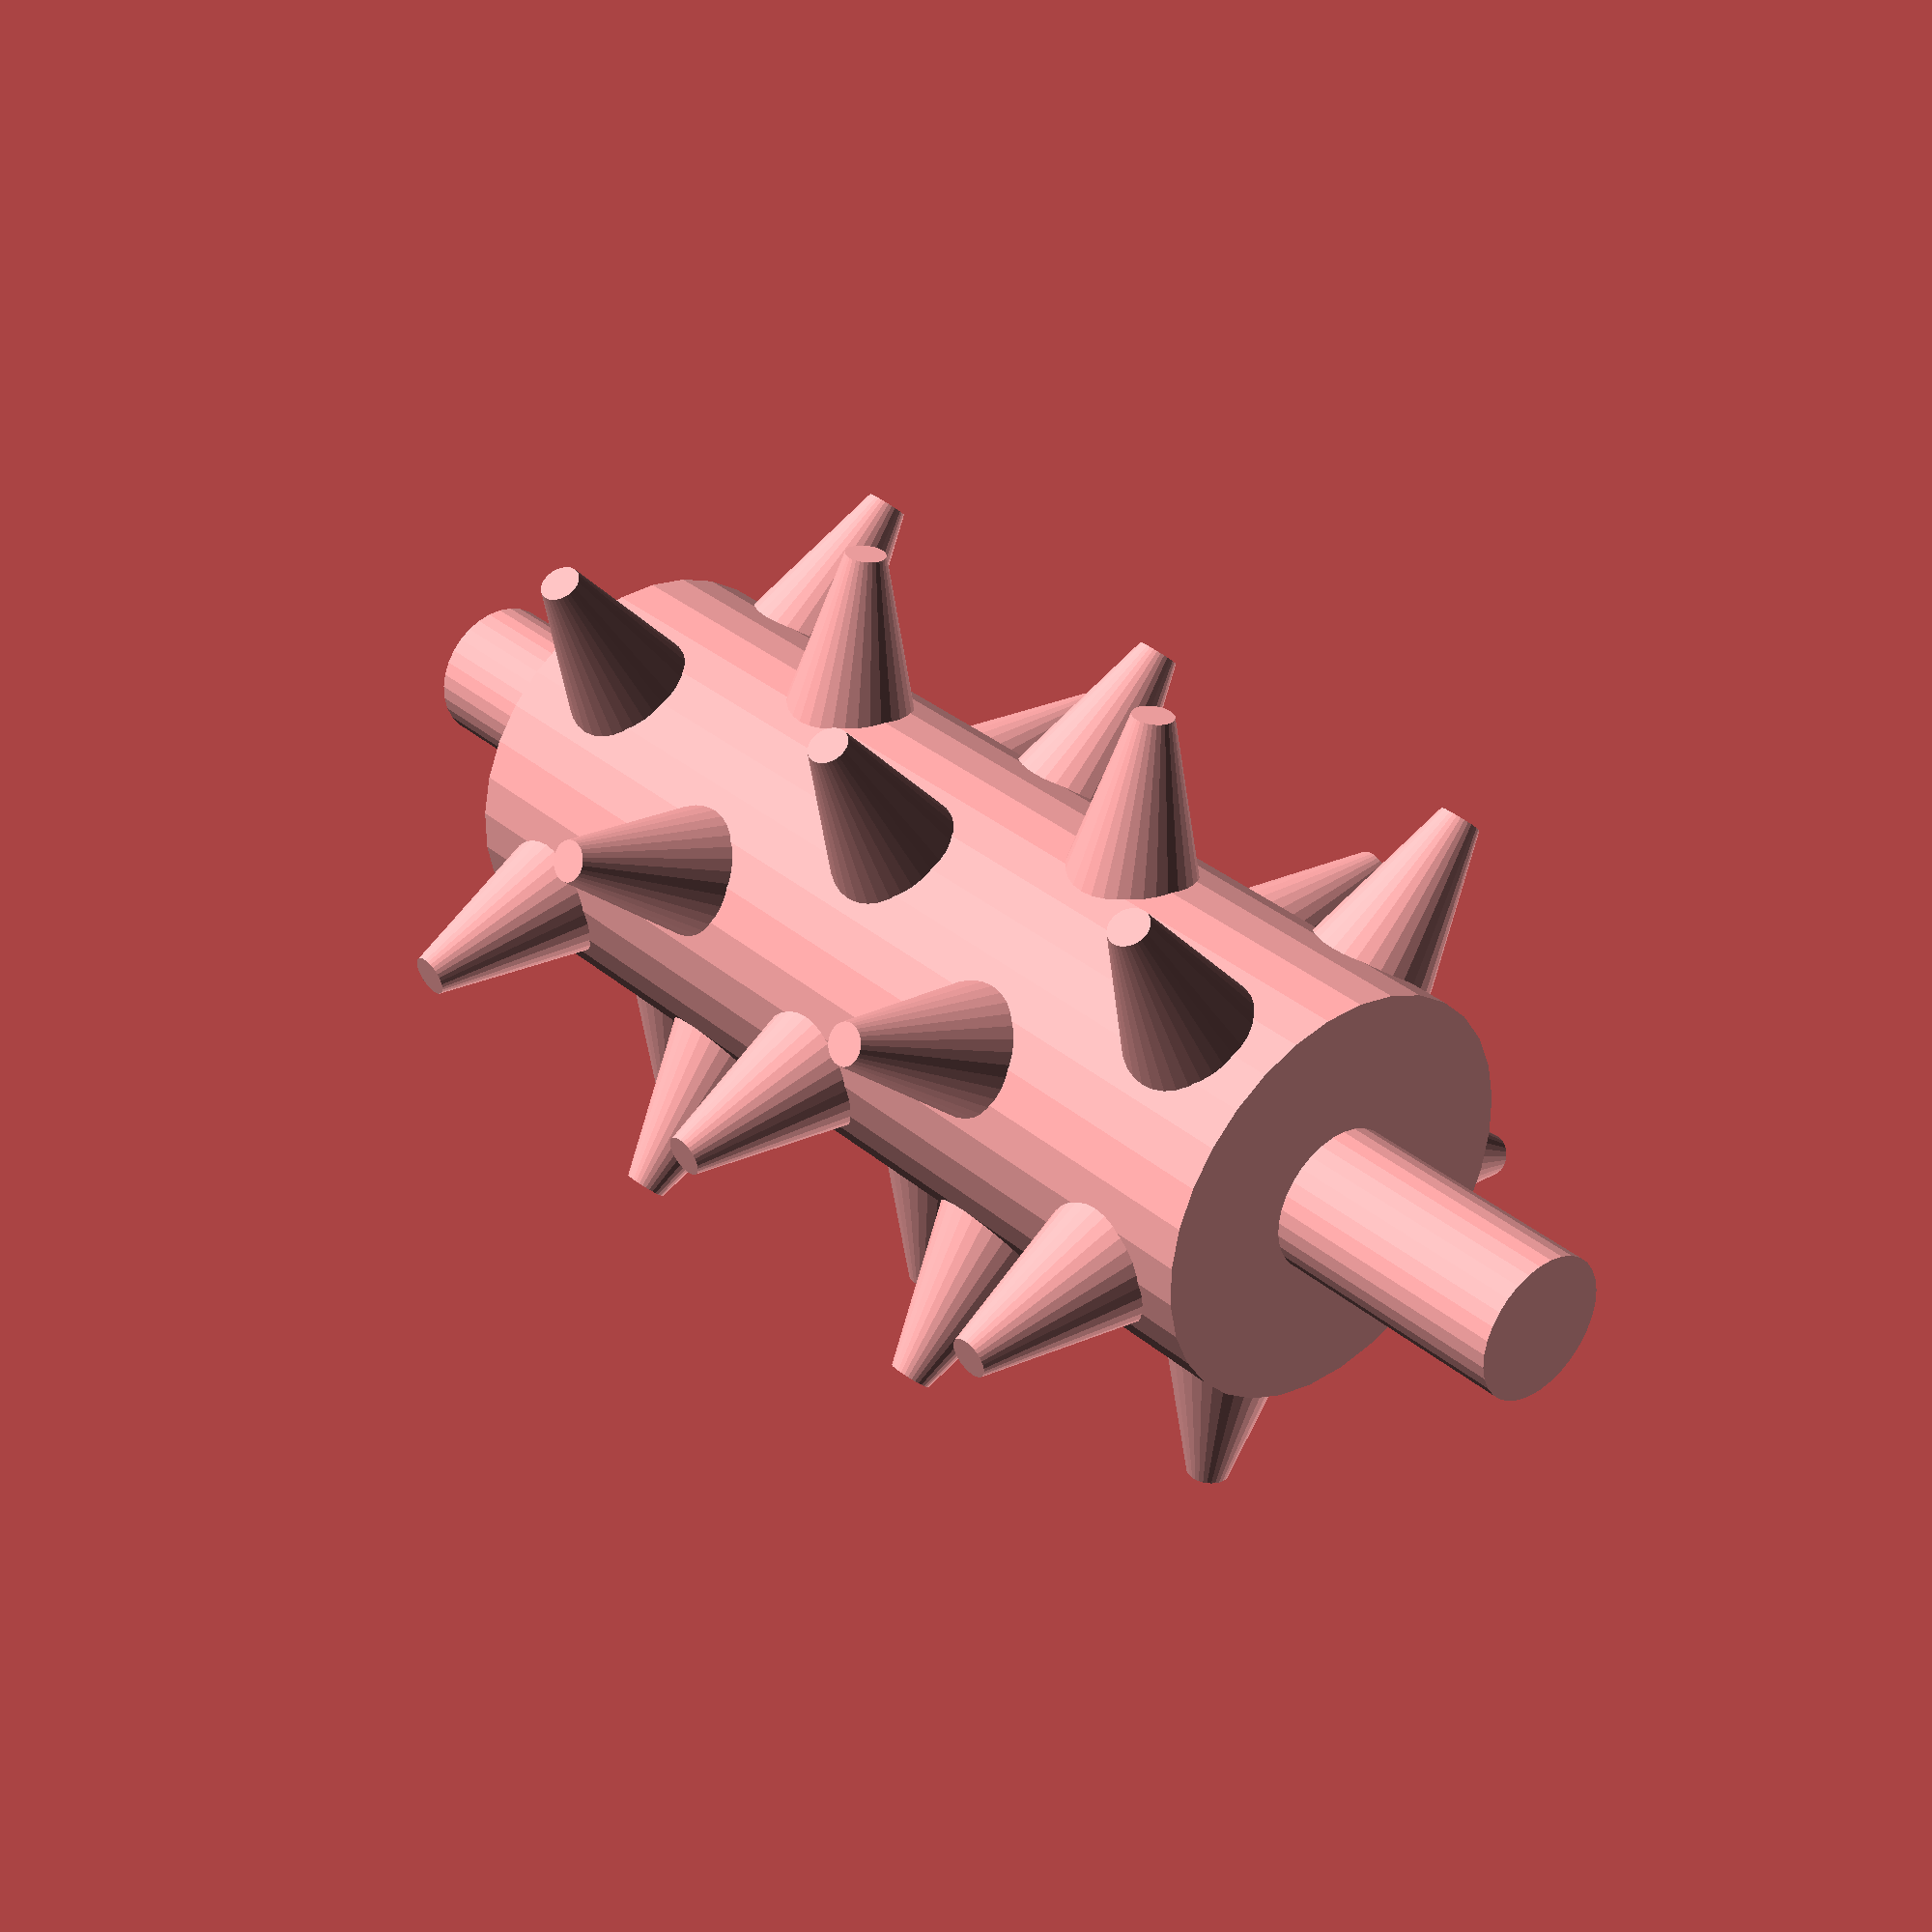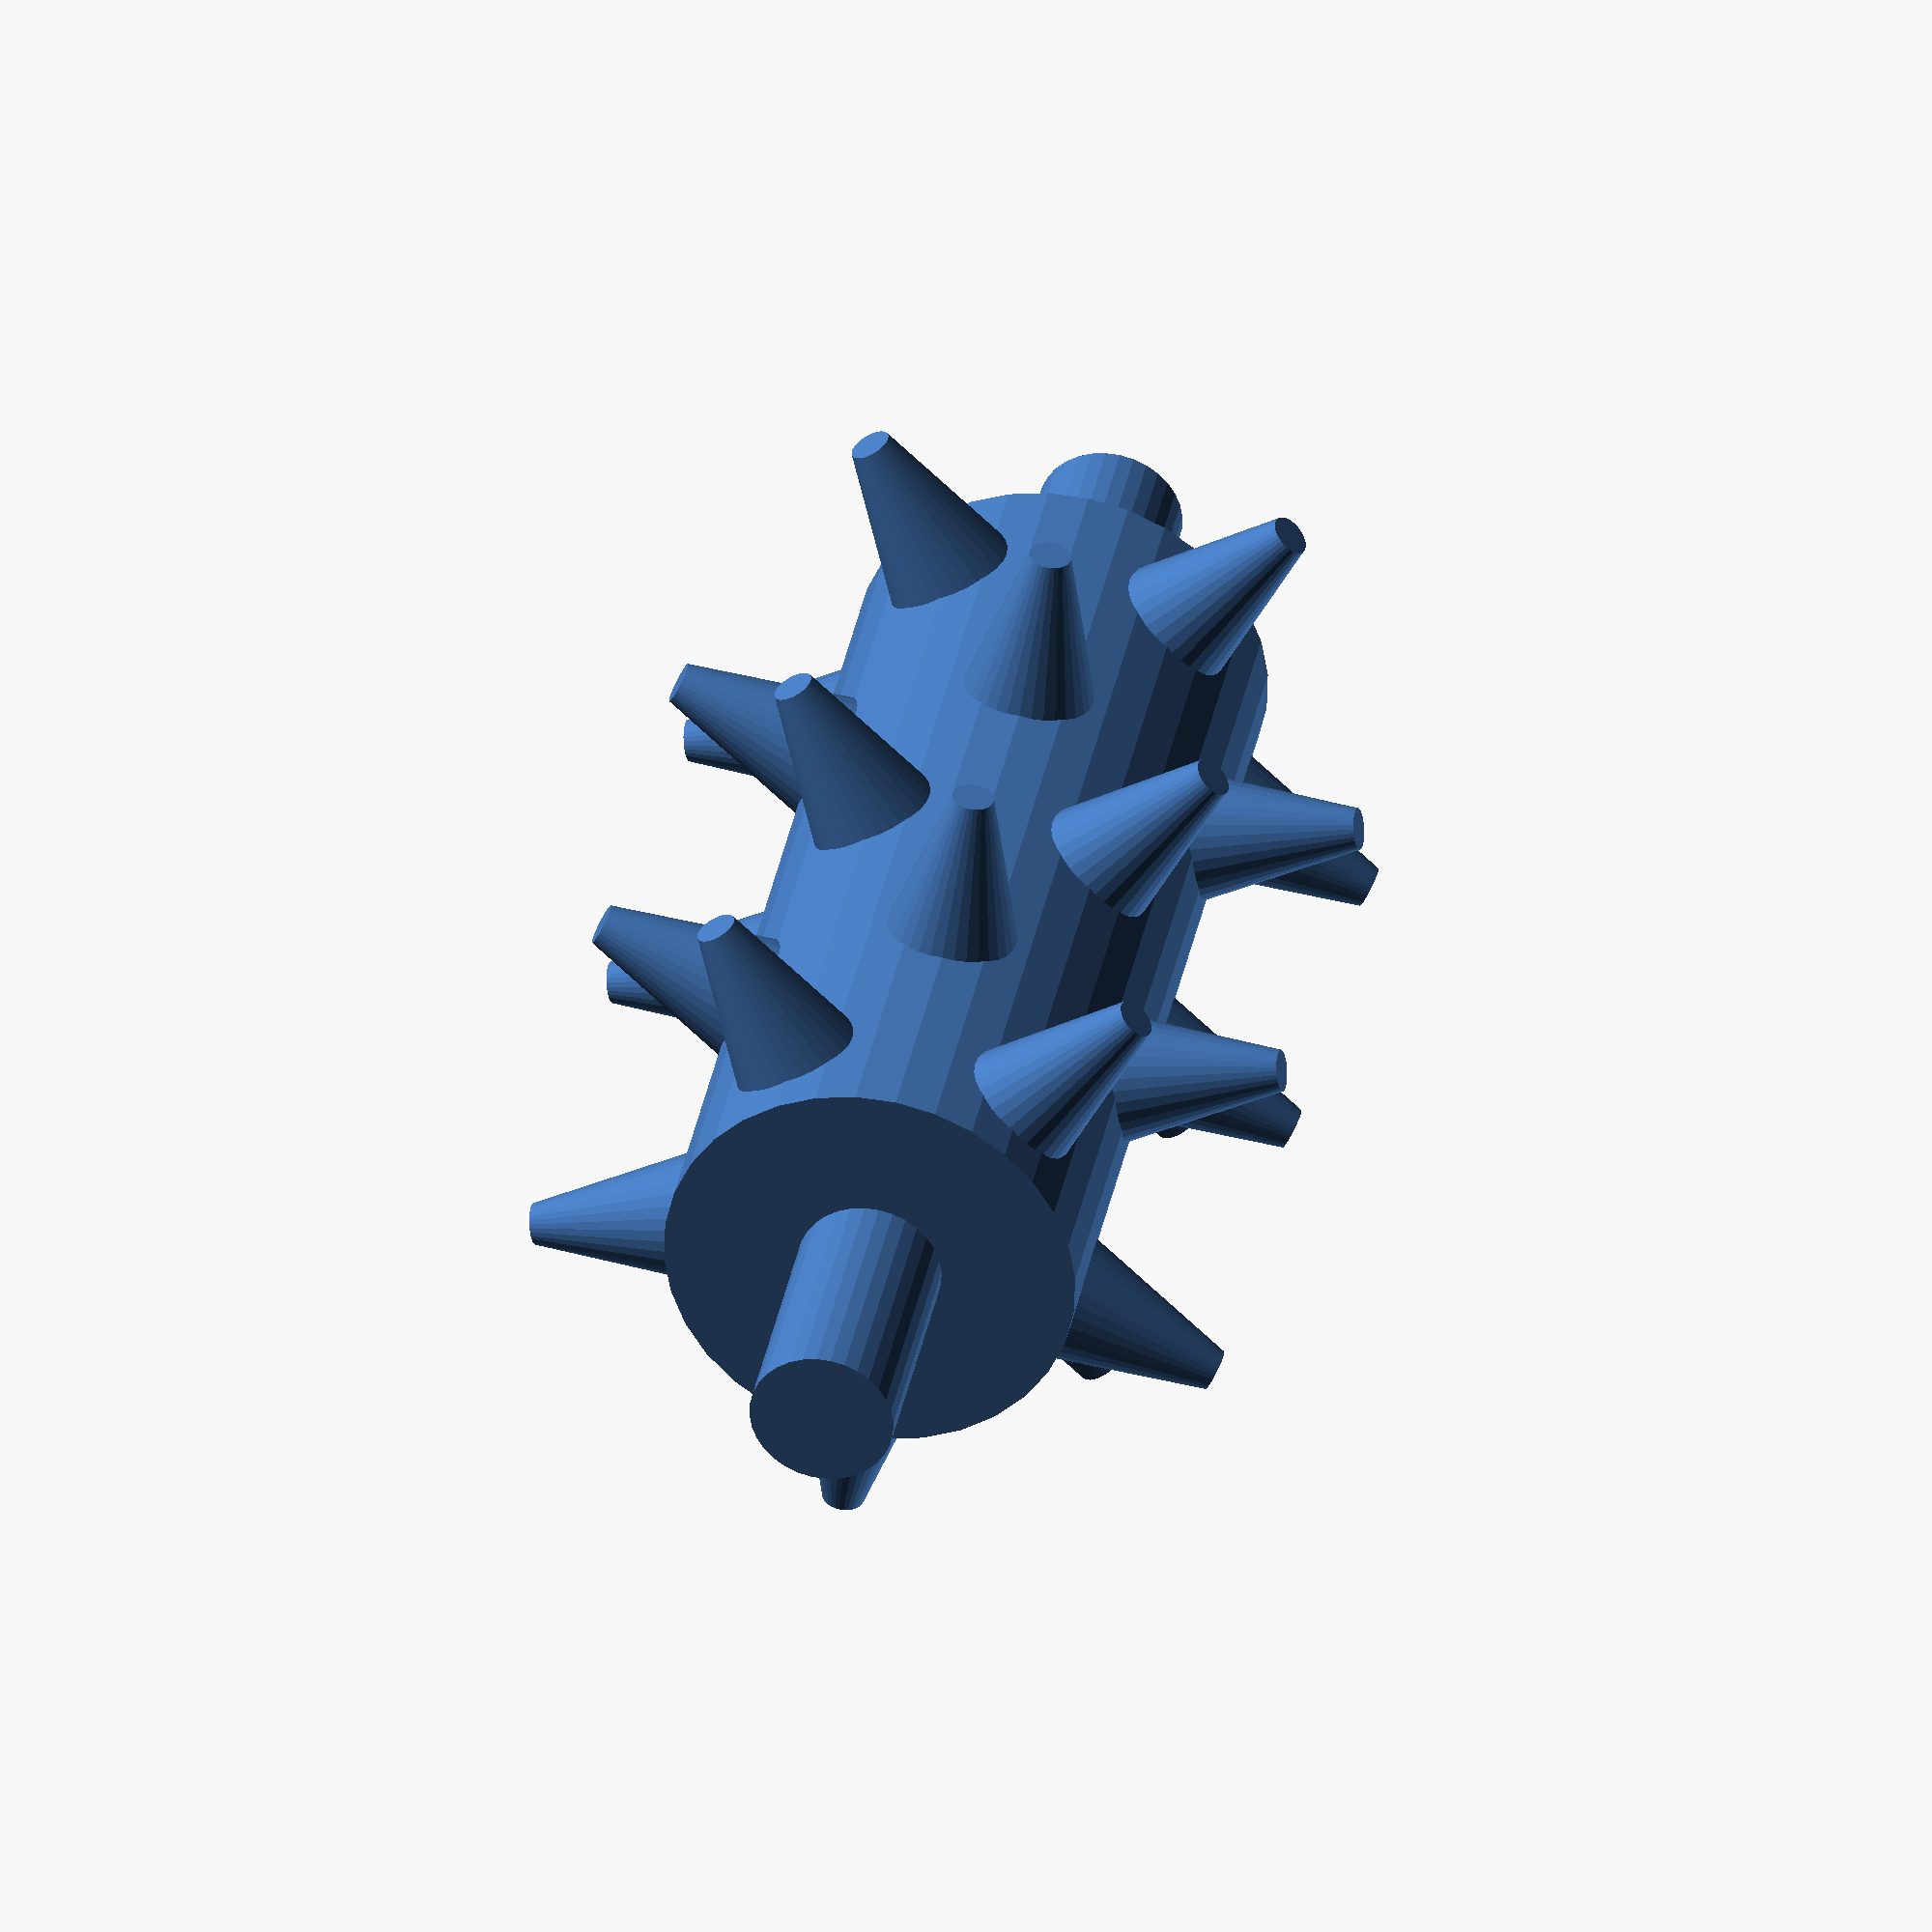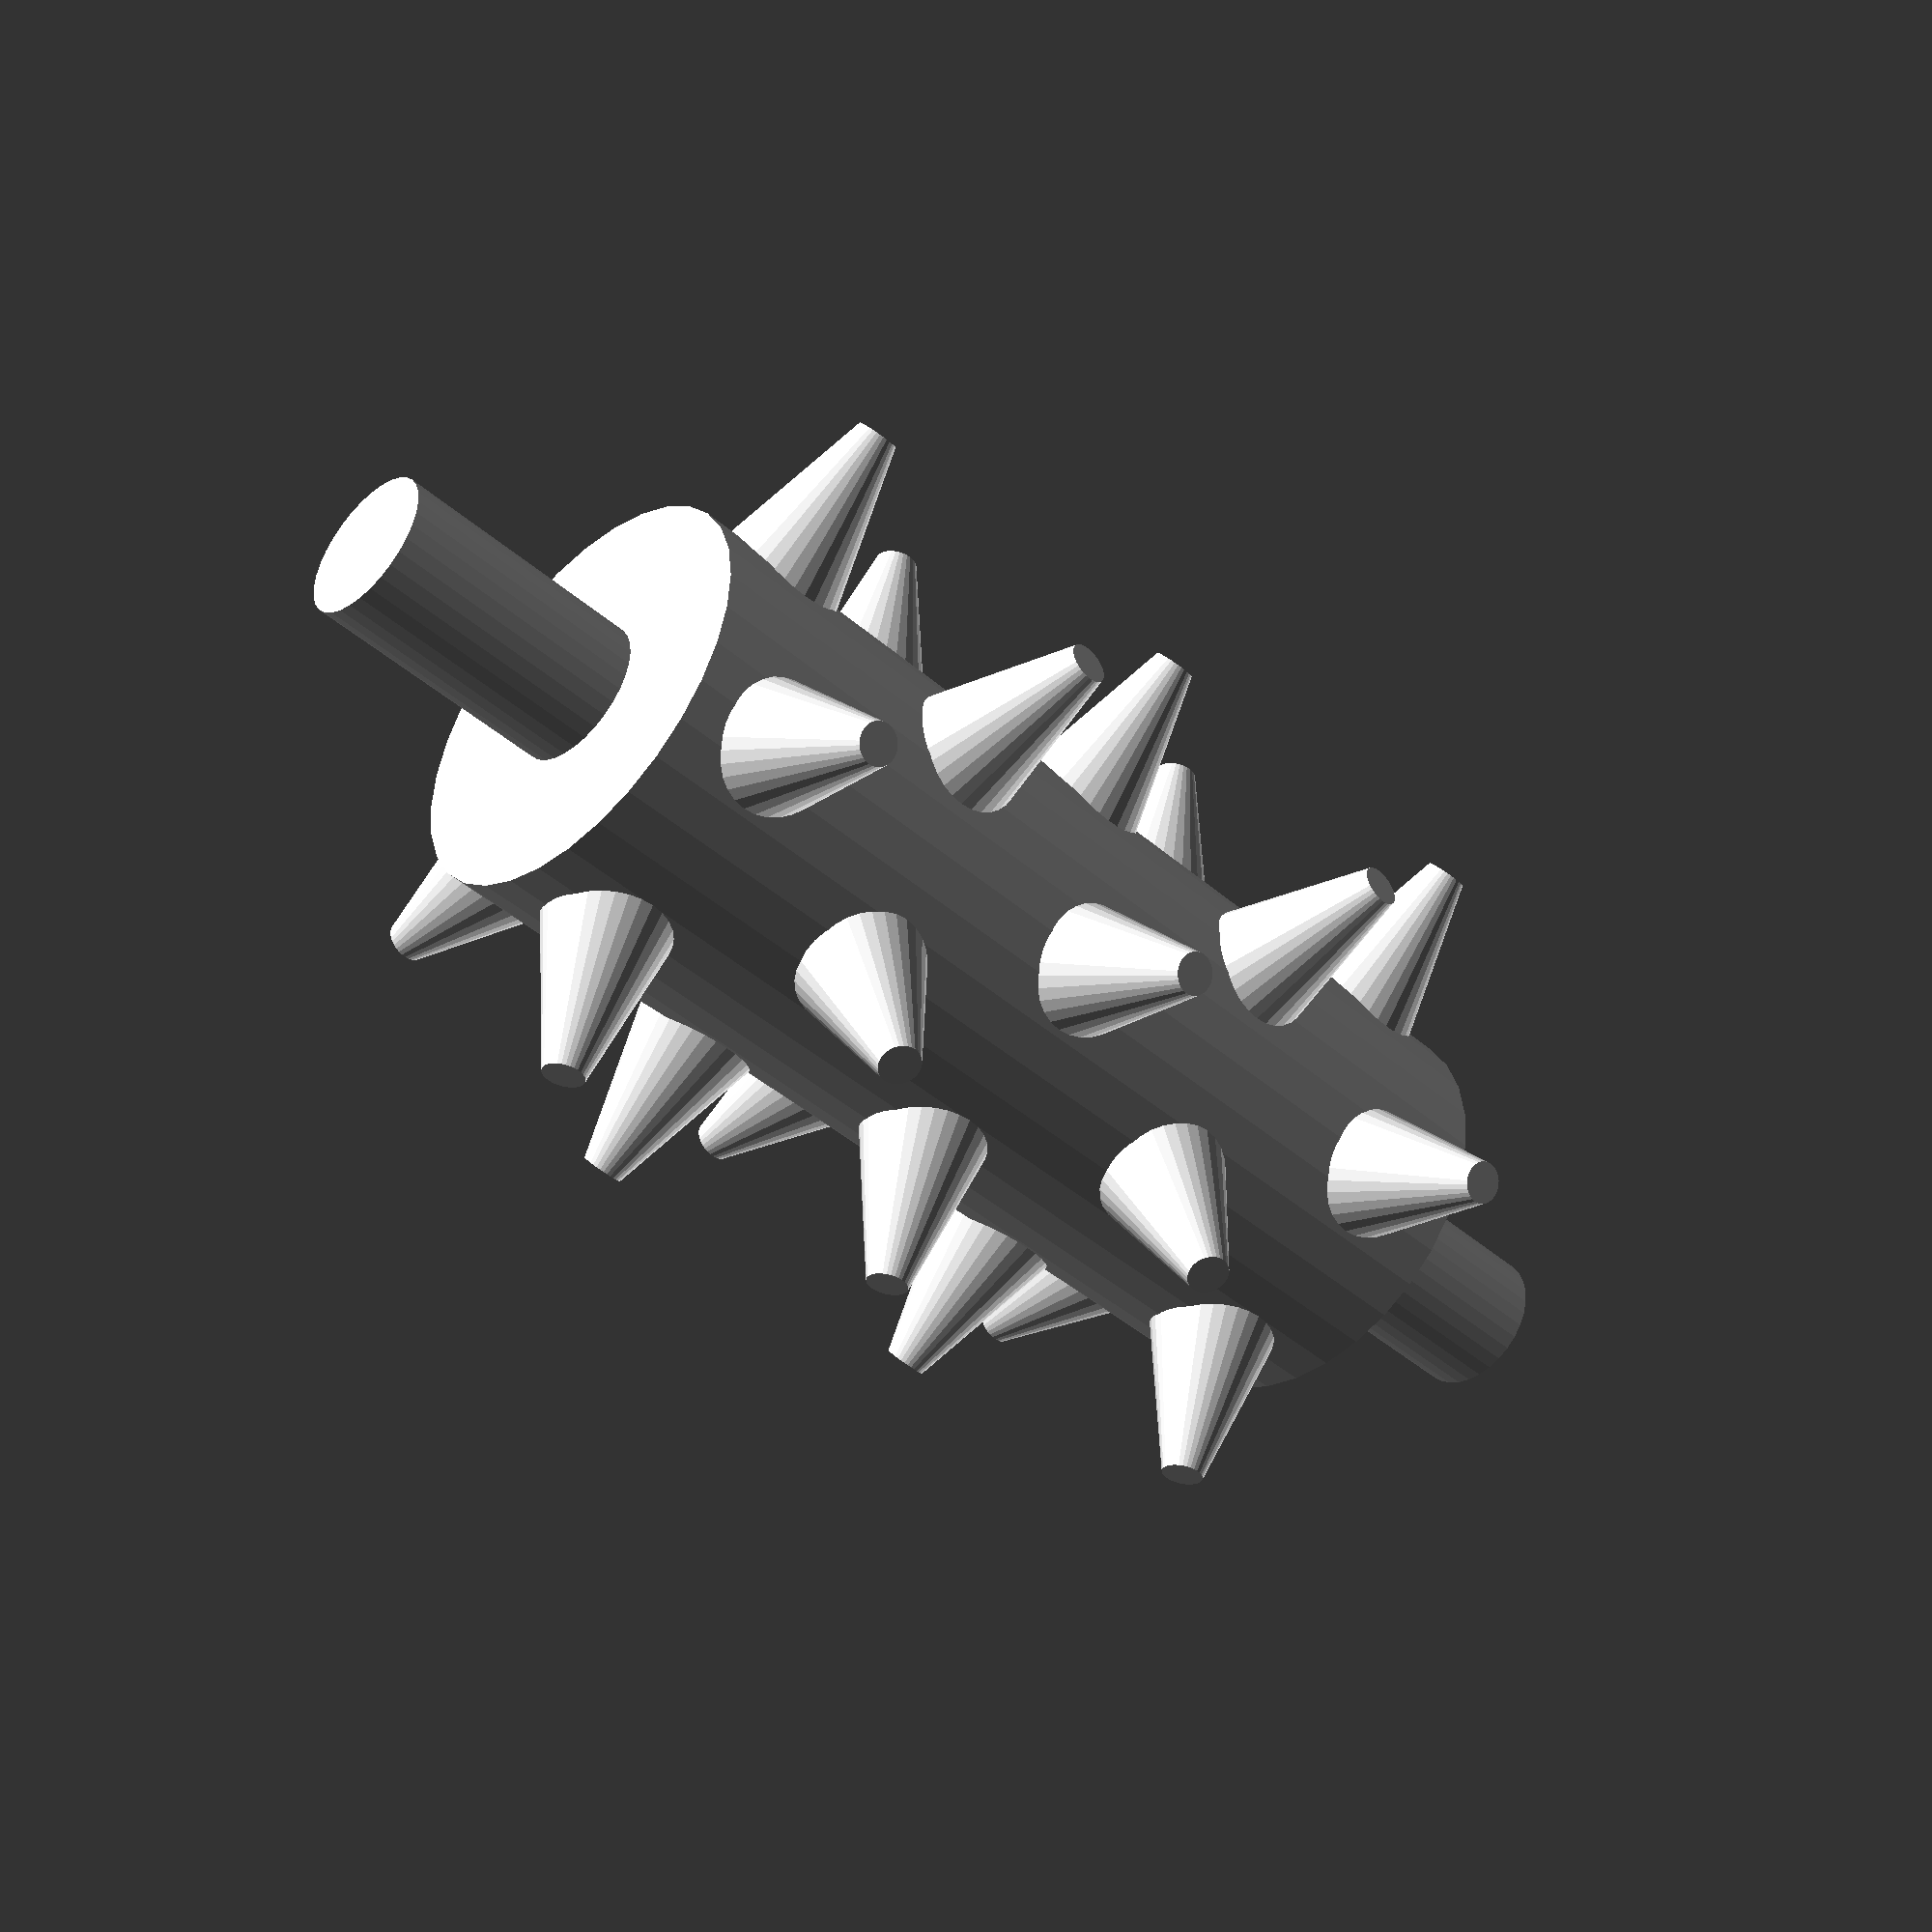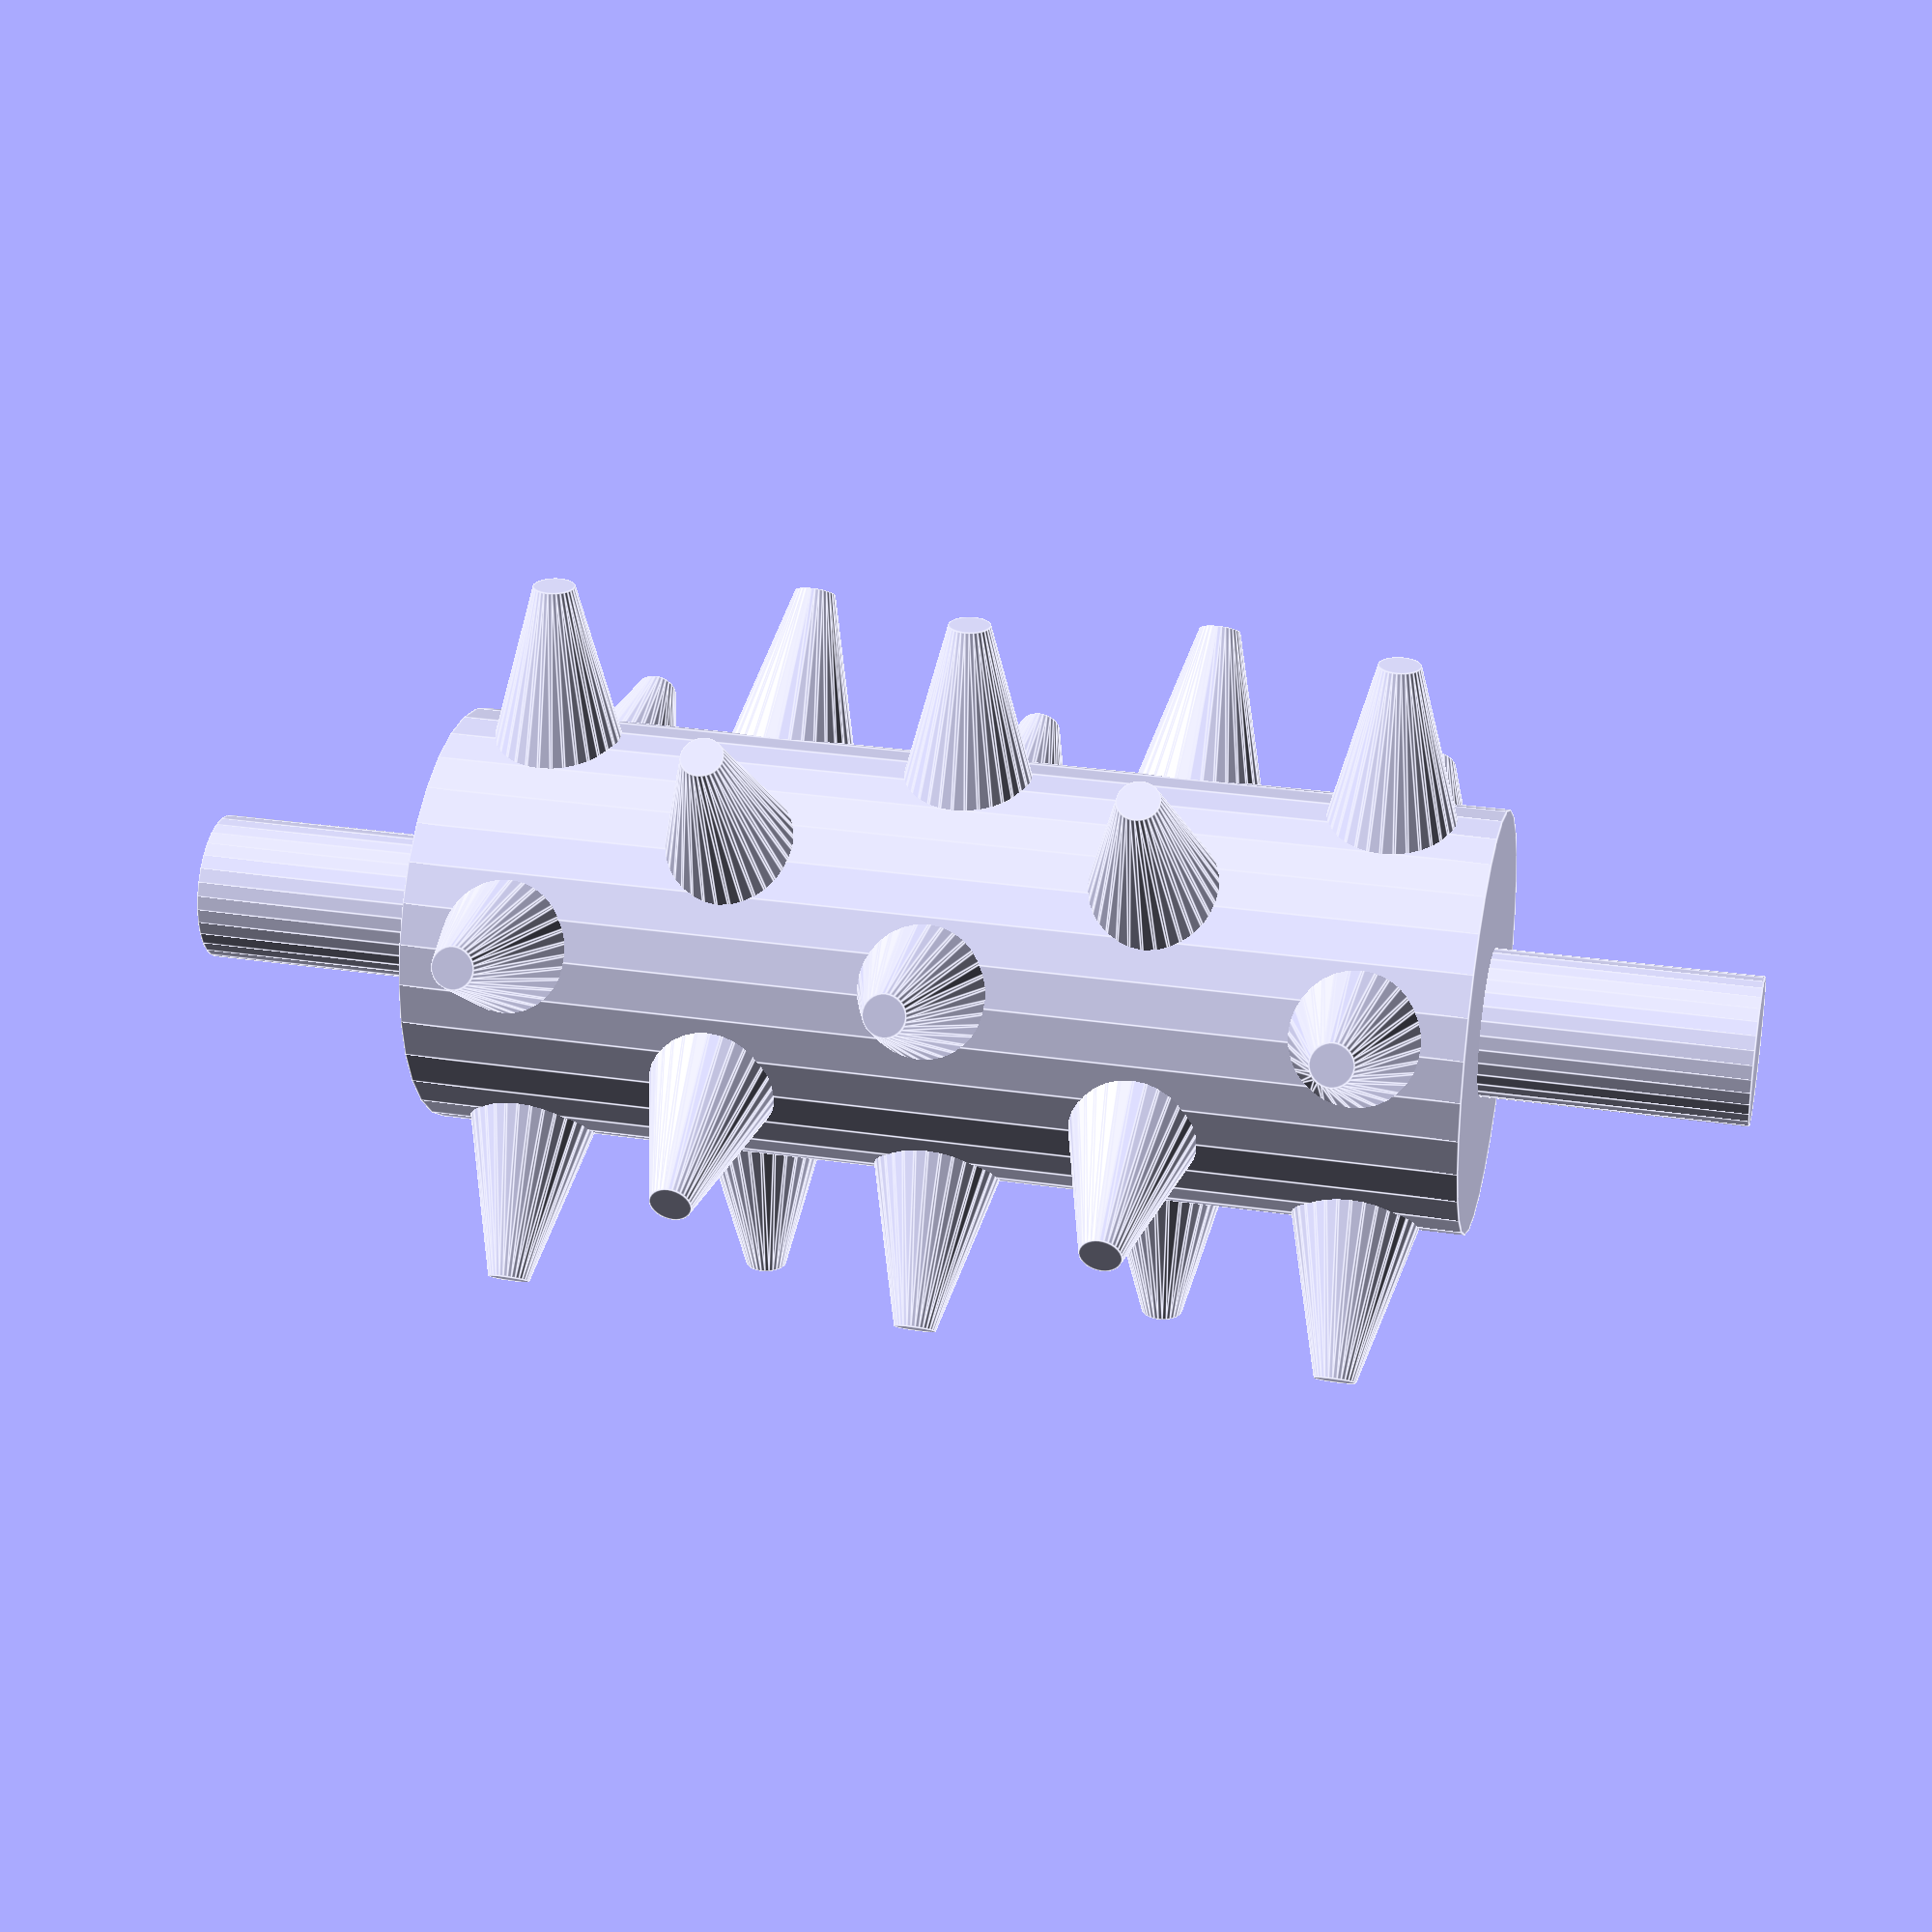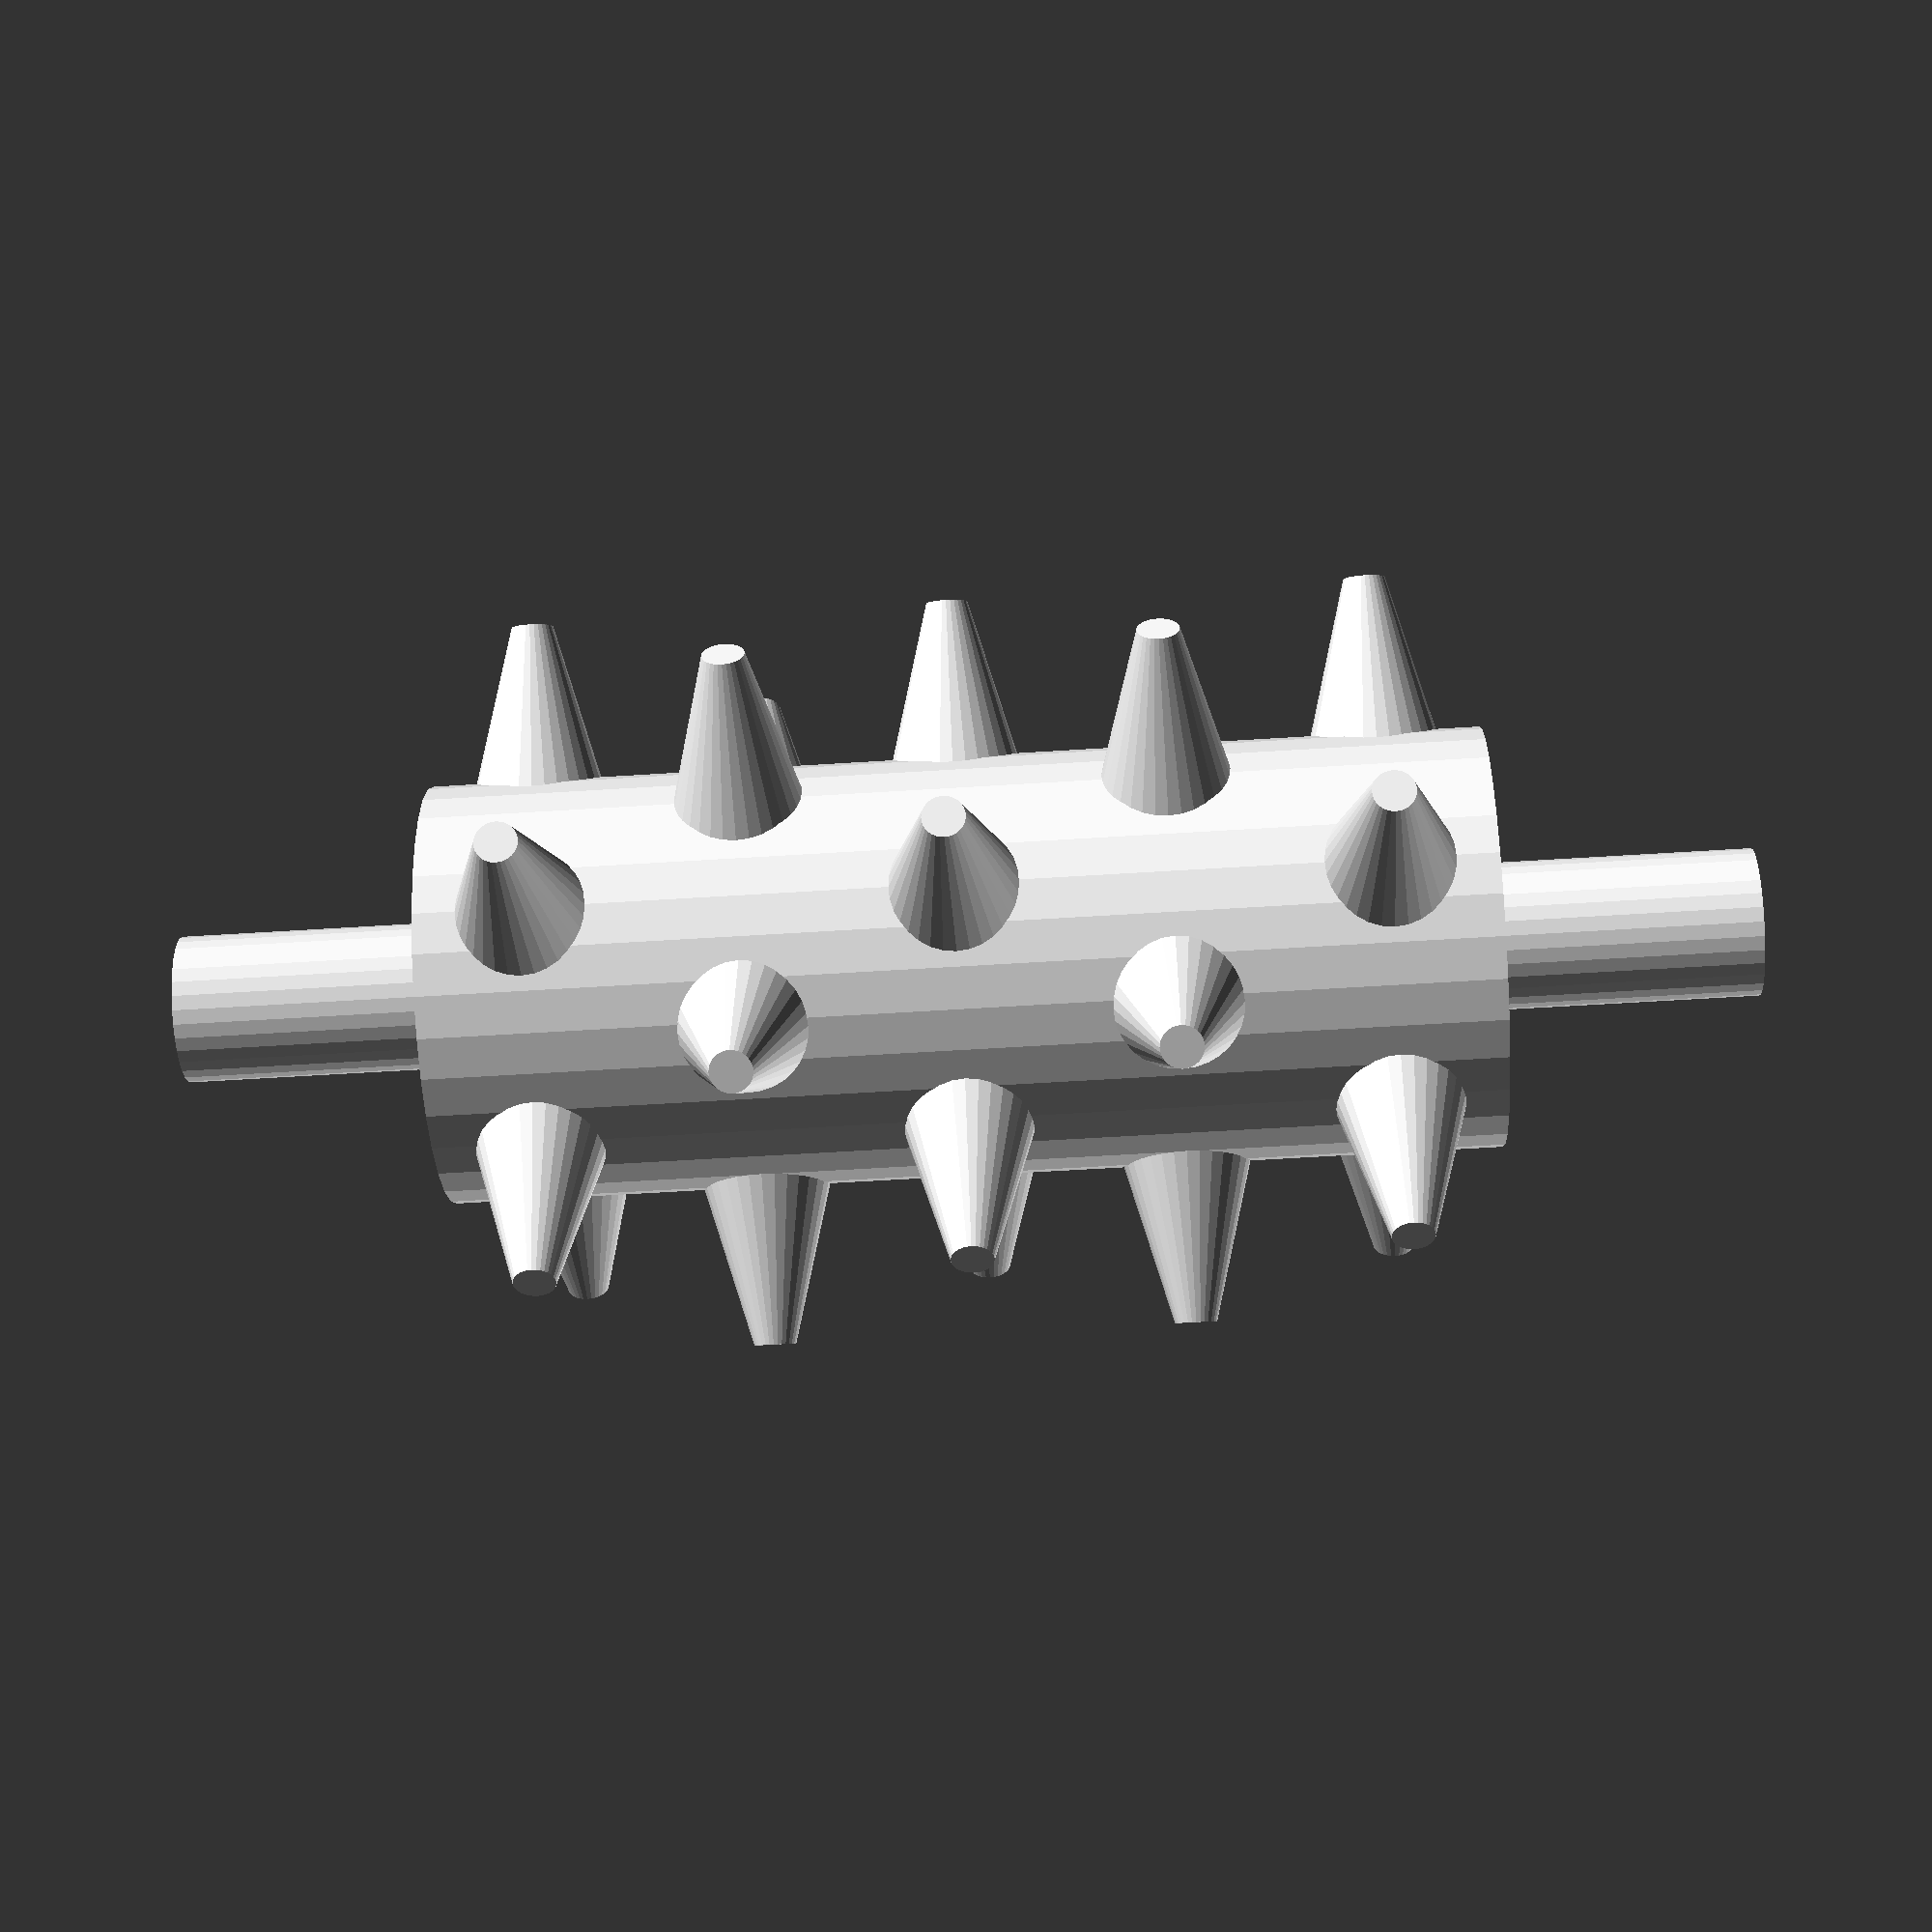
<openscad>
$fn= $preview ? 32 : 32 ;

h = 1;
r = 0.2;

pole_h = 1.5;
pole_r = 0.07;

spike_r1 = 0.1;
spike_r2 = 0.02;
spike_h = 0.3;

n_spikes = 5;
n_spike_rows = 4;


h_start = h/2 - spike_r1;
h_end = -h/2 + spike_r1;

 union() {
cylinder(h = h, r1 = r, r2 = r, center = true);

for(j = [0: n_spike_rows]){
    tt= j/n_spike_rows * (h_end - h_start) + h_start;
    offset = (j % 2 ==0) ? 0 : 0.5/n_spikes*360; 
for (i = [0:n_spikes-1]) {
    
    translate([0, 0, tt]){
        rotate(a = offset + i/n_spikes*360, v = [0, 0, 1]) {
            translate([r, 0, 0]){
                rotate(a = 90, v = [0, 1, 0]) {
                    cylinder(h = spike_h, r1 = spike_r1, r2 = spike_r2, center = true);
                }
            }
        }
}
}
}


cylinder(h = pole_h, r1 = pole_r, r2 = pole_r, center = true);
}
</openscad>
<views>
elev=146.7 azim=118.1 roll=41.0 proj=p view=wireframe
elev=144.1 azim=262.7 roll=349.4 proj=o view=solid
elev=43.4 azim=1.2 roll=224.4 proj=p view=solid
elev=151.6 azim=164.5 roll=257.2 proj=p view=edges
elev=55.1 azim=147.3 roll=273.9 proj=p view=solid
</views>
